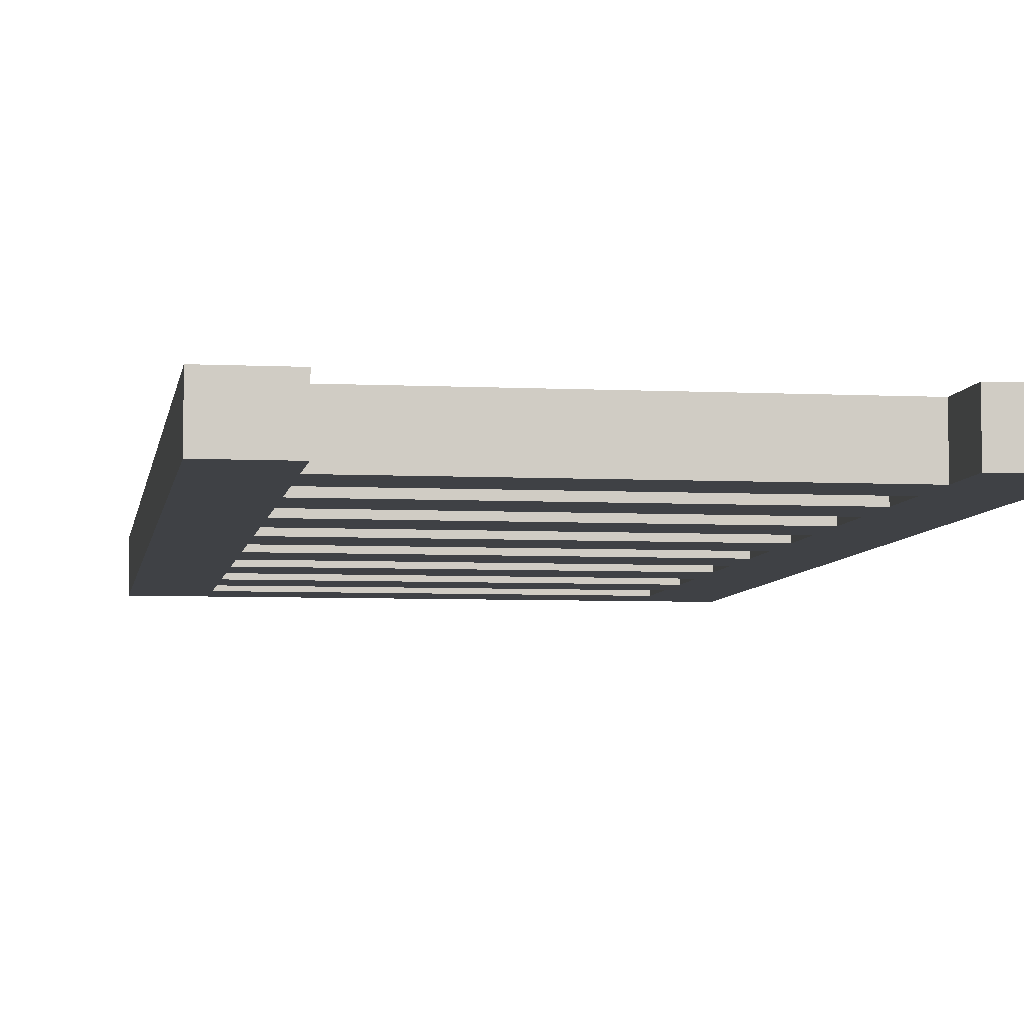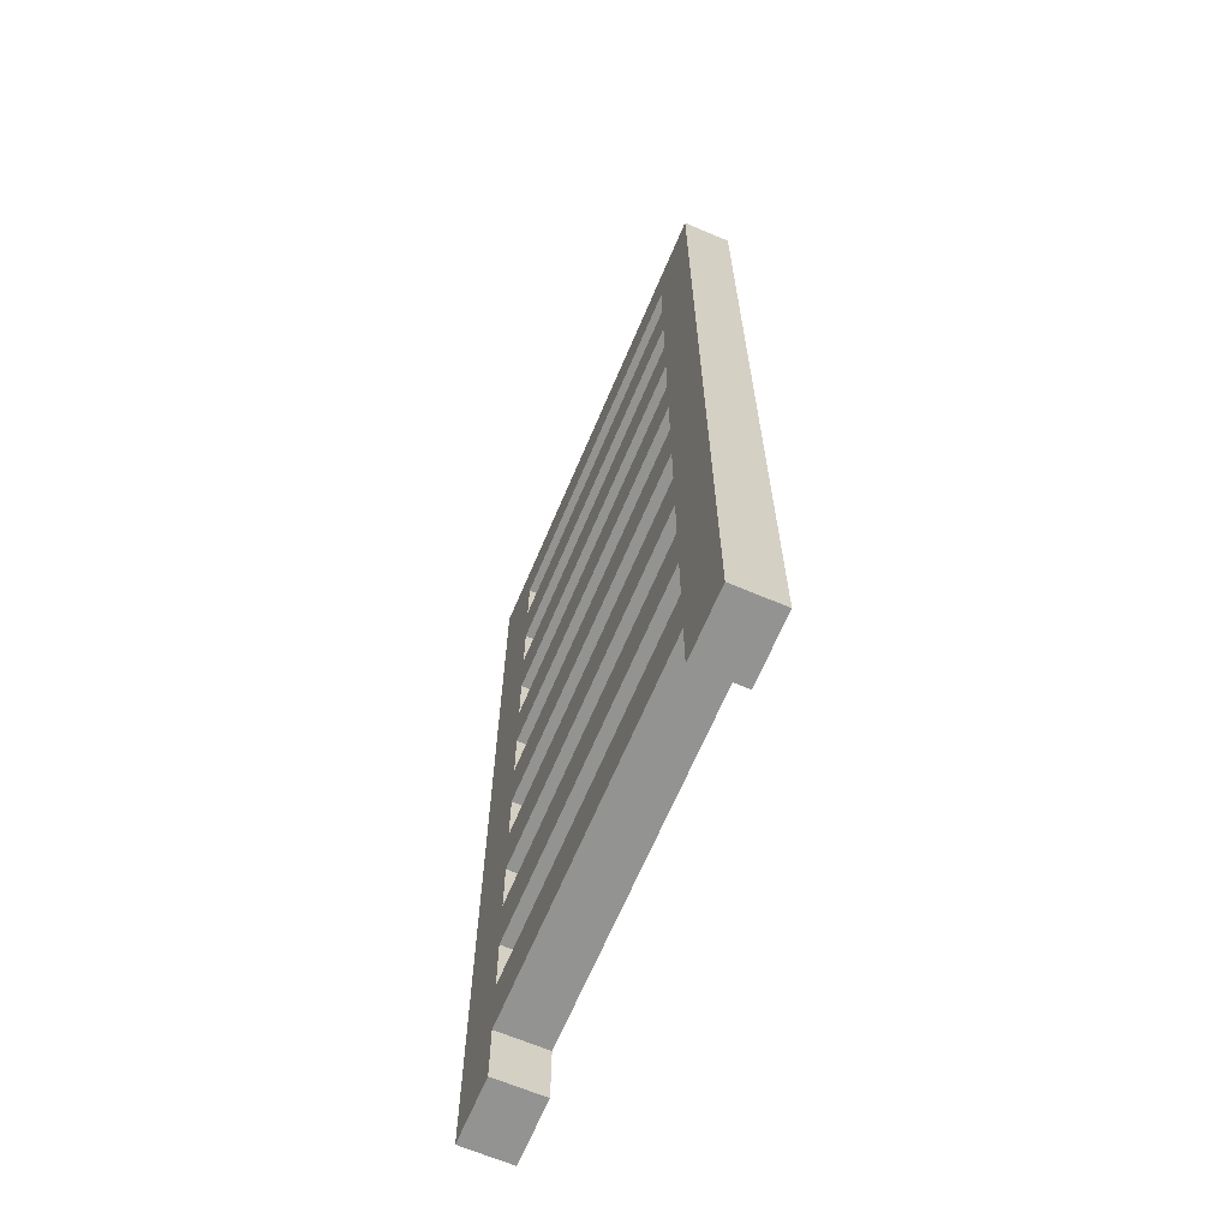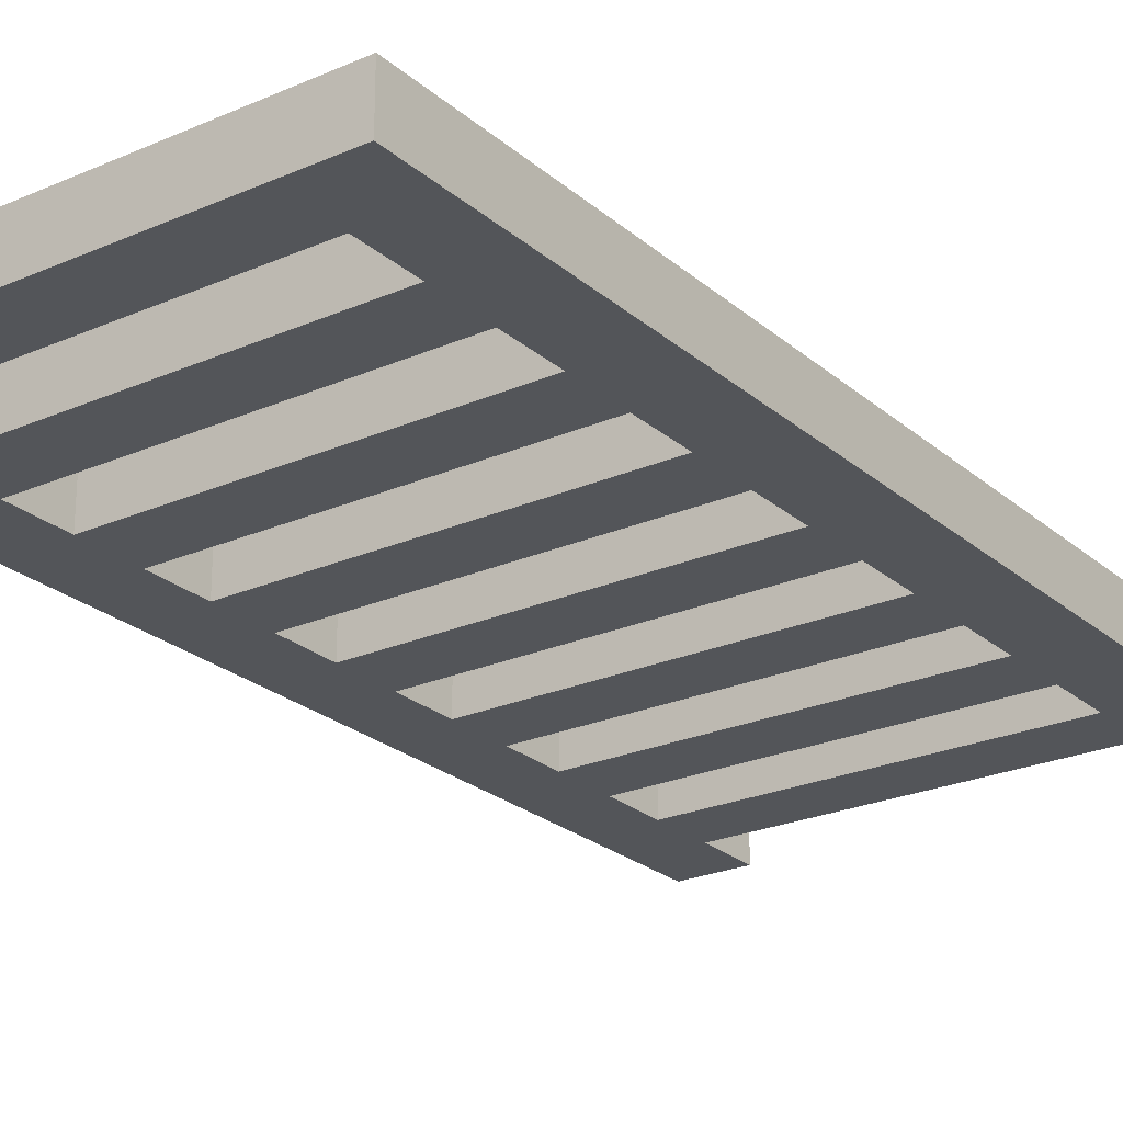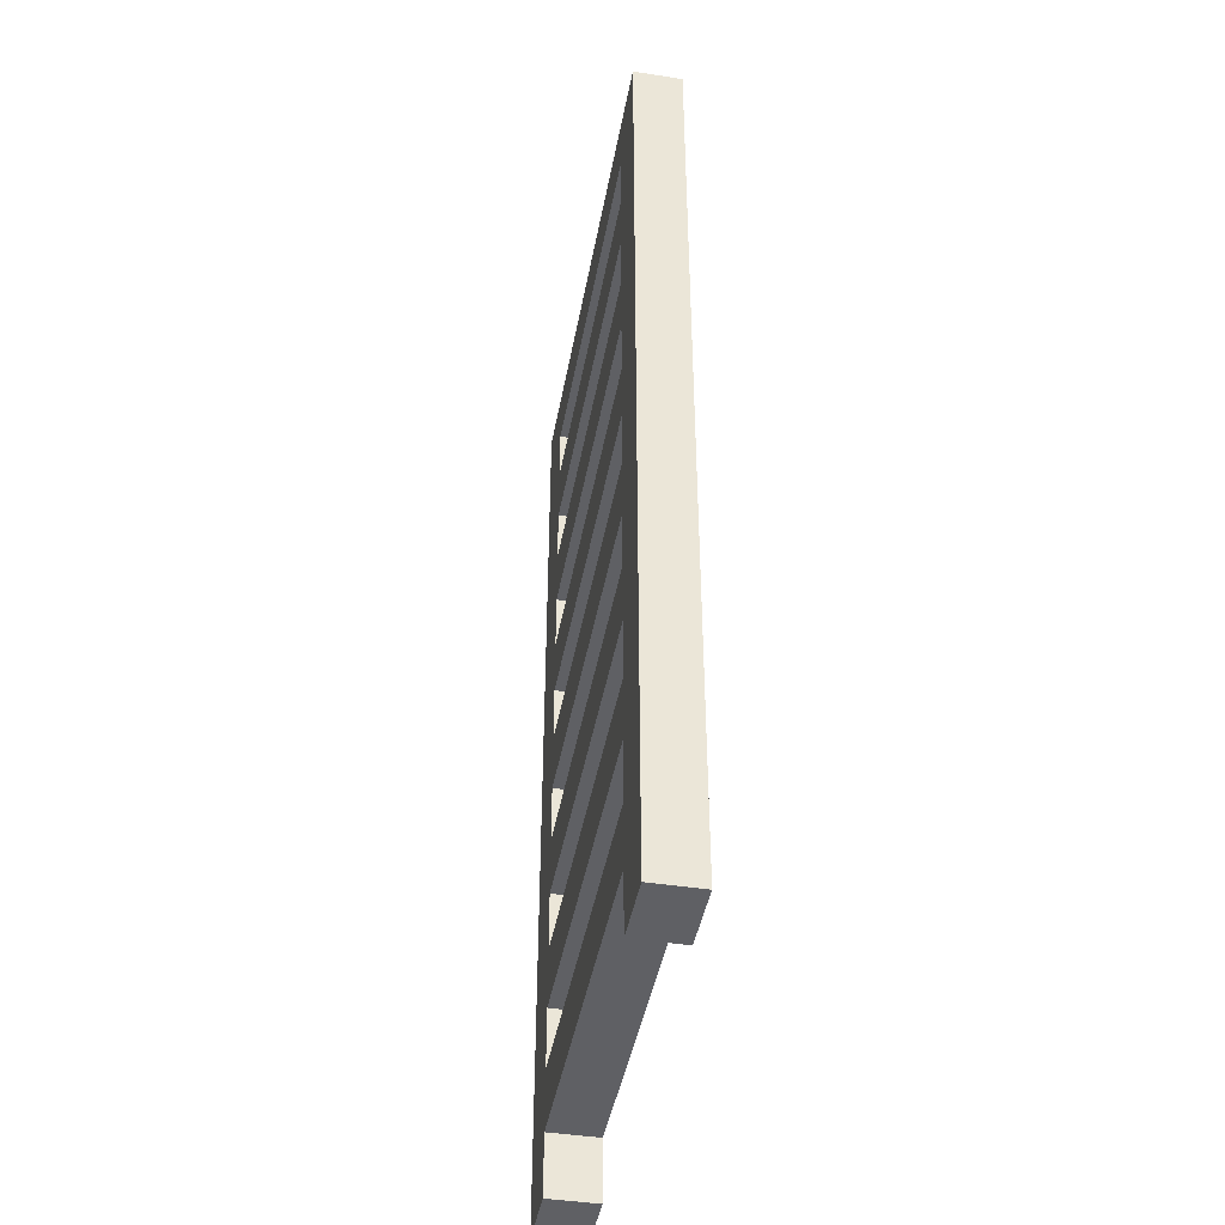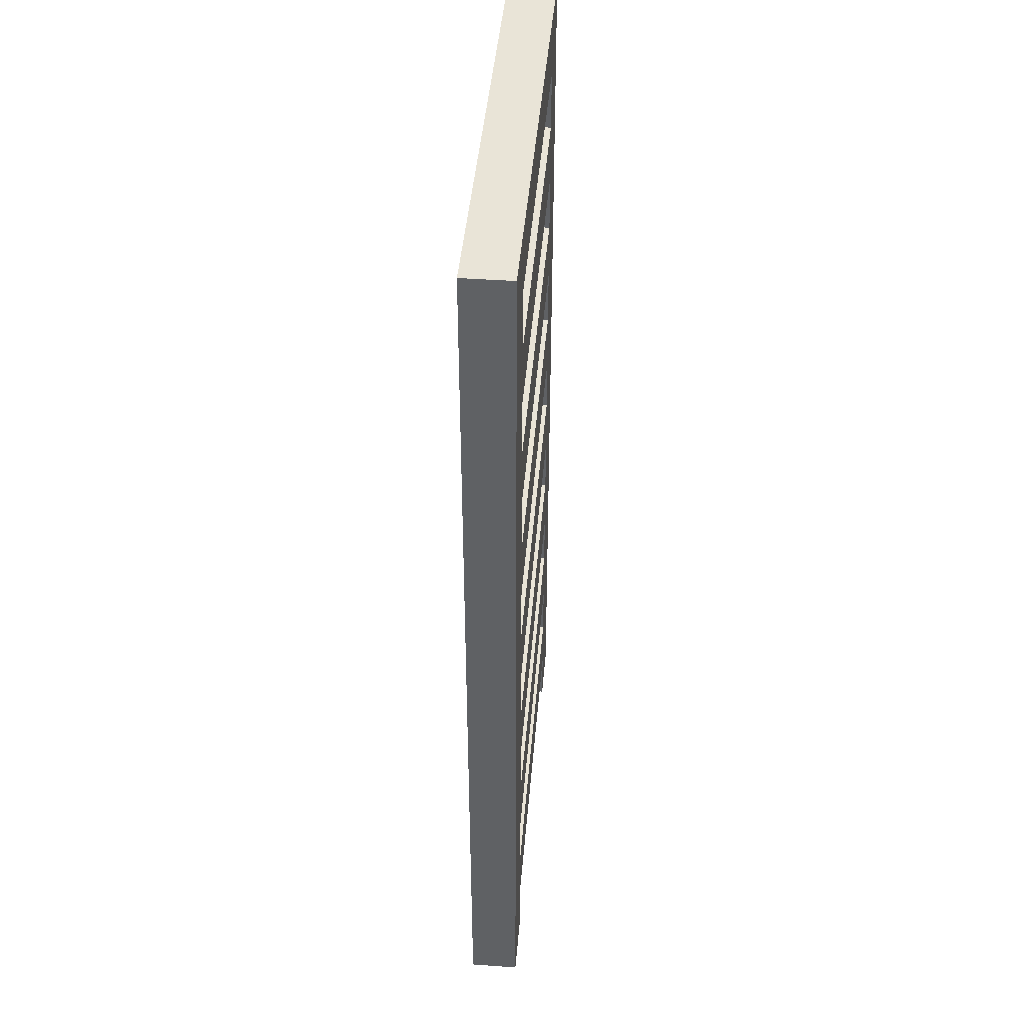
<metadata>
{"format":"obj","ext":"obj","renderer":"f3d","projection":"perspective","resolution":1024,"background":"white","views":[{"elev":-5.7,"azim":-8.6,"up":"+Z"},{"elev":-66.7,"azim":-113.0,"up":"+Y"},{"elev":-24.2,"azim":-144.1,"up":"+Z"},{"elev":-43.9,"azim":-100.3,"up":"+Y"},{"elev":43.3,"azim":-85.2,"up":"+Y"}]}
</metadata>
<code>
v  3800 375 -6.557e-05
v  3800 400 -6.964e-05
v  3800 400 -20
v  3800 375 -20
v  3973 375 -20
v  3973 400 -20
v  4000 400 -20
v  4000 375 -20
v  4000 400 -6.964e-05
v  4000 375 -6.557e-05
v  3827 375 -6.557e-05
v  3827 400 -6.964e-05
v  3827 400 -20
v  3973 400 -6.964e-05
v  3827 225 -4.113e-05
v  3827 200 -3.705e-05
v  3827 200 -20
v  3827 225 -20
v  3973 375 -6.557e-05
v  3827 375 -20
v  3827 250 -20
v  3973 250 -20
v  3973 225 -20
v  3827 275 -20
v  3827 300 -20
v  3973 300 -20
v  3973 275 -20
v  3827 325 -20
v  3827 350 -20
v  3973 350 -20
v  3973 325 -20
v  3800 200 -20
v  3800 225 -20
v  3800 250 -20
v  3800 275 -20
v  3800 300 -20
v  3800 325 -20
v  3800 350 -20
v  3973 225 -4.113e-05
v  3973 250 -4.52e-05
v  3827 250 -4.52e-05
v  3973 275 -4.927e-05
v  3973 300 -5.335e-05
v  3827 300 -5.335e-05
v  3827 275 -4.927e-05
v  3973 325 -5.742e-05
v  3973 350 -6.149e-05
v  3827 350 -6.149e-05
v  3827 325 -5.742e-05
v  4000 200 -3.705e-05
v  4000 225 -4.113e-05
v  3973 200 -3.705e-05
v  4000 250 -4.52e-05
v  4000 275 -4.927e-05
v  4000 300 -5.335e-05
v  4000 325 -5.742e-05
v  4000 350 -6.149e-05
v  3800 225 -4.113e-05
v  3800 200 -3.705e-05
v  3800 250 -4.52e-05
v  3800 275 -4.927e-05
v  3800 300 -5.335e-05
v  3800 325 -5.742e-05
v  3800 350 -6.149e-05
v  4000 200 -20
v  4000 225 -20
v  4000 250 -20
v  4000 275 -20
v  4000 300 -20
v  4000 325 -20
v  4000 350 -20
v  3973 200 -20
v  3800 175 -3.298e-05
v  3800 175 -20
v  3973 175 -20
v  4000 175 -20
v  4000 175 -3.298e-05
v  3827 175 -3.298e-05
v  3973 -3.258e-06 -20
v  4000 -3.258e-06 -20
v  4000 -7.283e-13 -4.47e-06
v  3973 -7.283e-13 -4.47e-06
v  3800 -3.258e-06 -20
v  3827 -3.258e-06 -20
v  3827 -7.283e-13 -4.47e-06
v  3800 -7.283e-13 -4.47e-06
v  3827 25 -8.543e-06
v  3827 25 -20
v  3973 175 -3.298e-05
v  3827 175 -20
v  3827 50 -20
v  3973 50 -20
v  3973 25 -20
v  3827 75 -20
v  3827 100 -20
v  3973 100 -20
v  3973 75 -20
v  3827 125 -20
v  3827 150 -20
v  3973 150 -20
v  3973 125 -20
v  3800 25 -20
v  3800 50 -20
v  3800 75 -20
v  3800 100 -20
v  3800 125 -20
v  3800 150 -20
v  3973 25 -8.543e-06
v  3973 50 -1.262e-05
v  3827 50 -1.262e-05
v  3973 75 -1.669e-05
v  3973 100 -2.076e-05
v  3827 100 -2.076e-05
v  3827 75 -1.669e-05
v  3973 125 -2.484e-05
v  3973 150 -2.891e-05
v  3827 150 -2.891e-05
v  3827 125 -2.484e-05
v  4000 25 -8.543e-06
v  4000 50 -1.262e-05
v  4000 75 -1.669e-05
v  4000 100 -2.076e-05
v  4000 125 -2.484e-05
v  4000 150 -2.891e-05
v  3800 25 -8.543e-06
v  3800 50 -1.262e-05
v  3800 75 -1.669e-05
v  3800 100 -2.076e-05
v  3800 125 -2.484e-05
v  3800 150 -2.891e-05
v  4000 25 -20
v  4000 50 -20
v  4000 75 -20
v  4000 100 -20
v  4000 125 -20
v  4000 150 -20
g Cube.038
f 1 2 3 4
f 5 6 7 8
f 8 7 9 10
f 11 12 2 1
f 13 3 2 12
f 7 6 14 9
f 6 13 12 14
f 15 16 17 18
f 10 9 14 19
f 19 14 12 11
f 4 3 13 20
f 20 13 6 5
f 18 21 22 23
f 24 25 26 27
f 28 29 30 31
f 32 33 18 17
f 33 34 21 18
f 34 35 24 21
f 35 36 25 24
f 36 37 28 25
f 37 38 29 28
f 38 4 20 29
f 39 40 41 15
f 42 43 44 45
f 46 47 48 49
f 50 51 39 52
f 51 53 40 39
f 53 54 42 40
f 54 55 43 42
f 55 56 46 43
f 56 57 47 46
f 57 10 19 47
f 16 15 58 59
f 15 41 60 58
f 41 45 61 60
f 45 44 62 61
f 44 49 63 62
f 49 48 64 63
f 48 11 1 64
f 65 66 51 50
f 66 67 53 51
f 67 68 54 53
f 68 69 55 54
f 69 70 56 55
f 70 71 57 56
f 71 8 10 57
f 72 23 66 65
f 23 22 67 66
f 22 27 68 67
f 27 26 69 68
f 26 31 70 69
f 31 30 71 70
f 30 5 8 71
f 59 58 33 32
f 58 60 34 33
f 60 61 35 34
f 61 62 36 35
f 62 63 37 36
f 63 64 38 37
f 64 1 4 38
f 23 39 15 18
f 39 23 72 52
f 21 41 40 22
f 40 42 27 22
f 24 27 42 45
f 41 21 24 45
f 25 44 43 26
f 43 46 31 26
f 28 31 46 49
f 44 25 28 49
f 29 48 47 30
f 47 19 5 30
f 20 5 19 11
f 48 29 20 11
f 73 59 32 74
f 75 72 65 76
f 76 65 50 77
f 78 16 59 73
f 79 80 81 82
f 72 17 16 52
f 83 84 85 86
f 87 85 84 88
f 77 50 52 89
f 89 52 16 78
f 74 32 17 90
f 90 17 72 75
f 88 91 92 93
f 94 95 96 97
f 98 99 100 101
f 83 102 88 84
f 102 103 91 88
f 103 104 94 91
f 104 105 95 94
f 105 106 98 95
f 106 107 99 98
f 107 74 90 99
f 108 109 110 87
f 111 112 113 114
f 115 116 117 118
f 81 119 108 82
f 119 120 109 108
f 120 121 111 109
f 121 122 112 111
f 122 123 115 112
f 123 124 116 115
f 124 77 89 116
f 85 87 125 86
f 87 110 126 125
f 110 114 127 126
f 114 113 128 127
f 113 118 129 128
f 118 117 130 129
f 117 78 73 130
f 80 131 119 81
f 131 132 120 119
f 132 133 121 120
f 133 134 122 121
f 134 135 123 122
f 135 136 124 123
f 136 76 77 124
f 79 93 131 80
f 93 92 132 131
f 92 97 133 132
f 97 96 134 133
f 96 101 135 134
f 101 100 136 135
f 100 75 76 136
f 86 125 102 83
f 125 126 103 102
f 126 127 104 103
f 127 128 105 104
f 128 129 106 105
f 129 130 107 106
f 130 73 74 107
f 93 108 87 88
f 108 93 79 82
f 91 110 109 92
f 109 111 97 92
f 94 97 111 114
f 110 91 94 114
f 95 113 112 96
f 112 115 101 96
f 98 101 115 118
f 113 95 98 118
f 99 117 116 100
f 116 89 75 100
f 90 75 89 78
f 117 99 90 78

</code>
